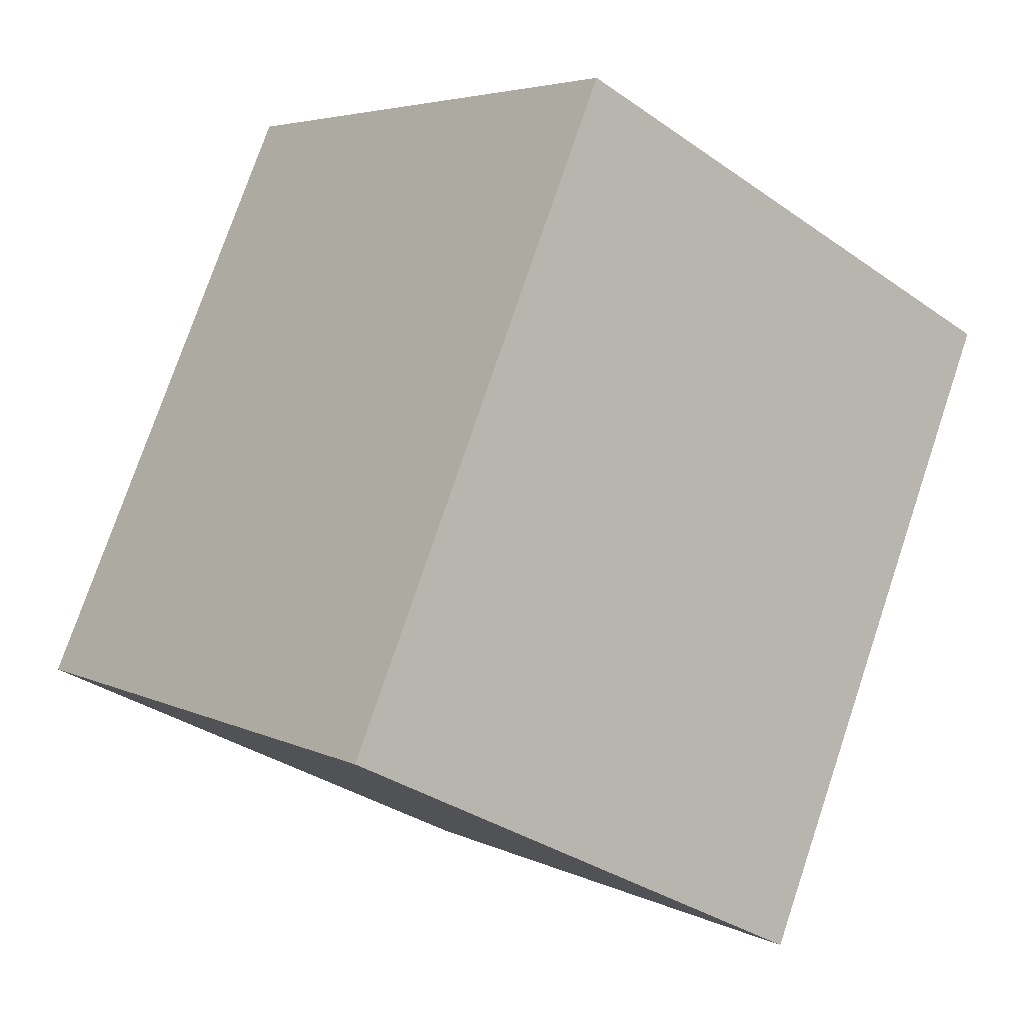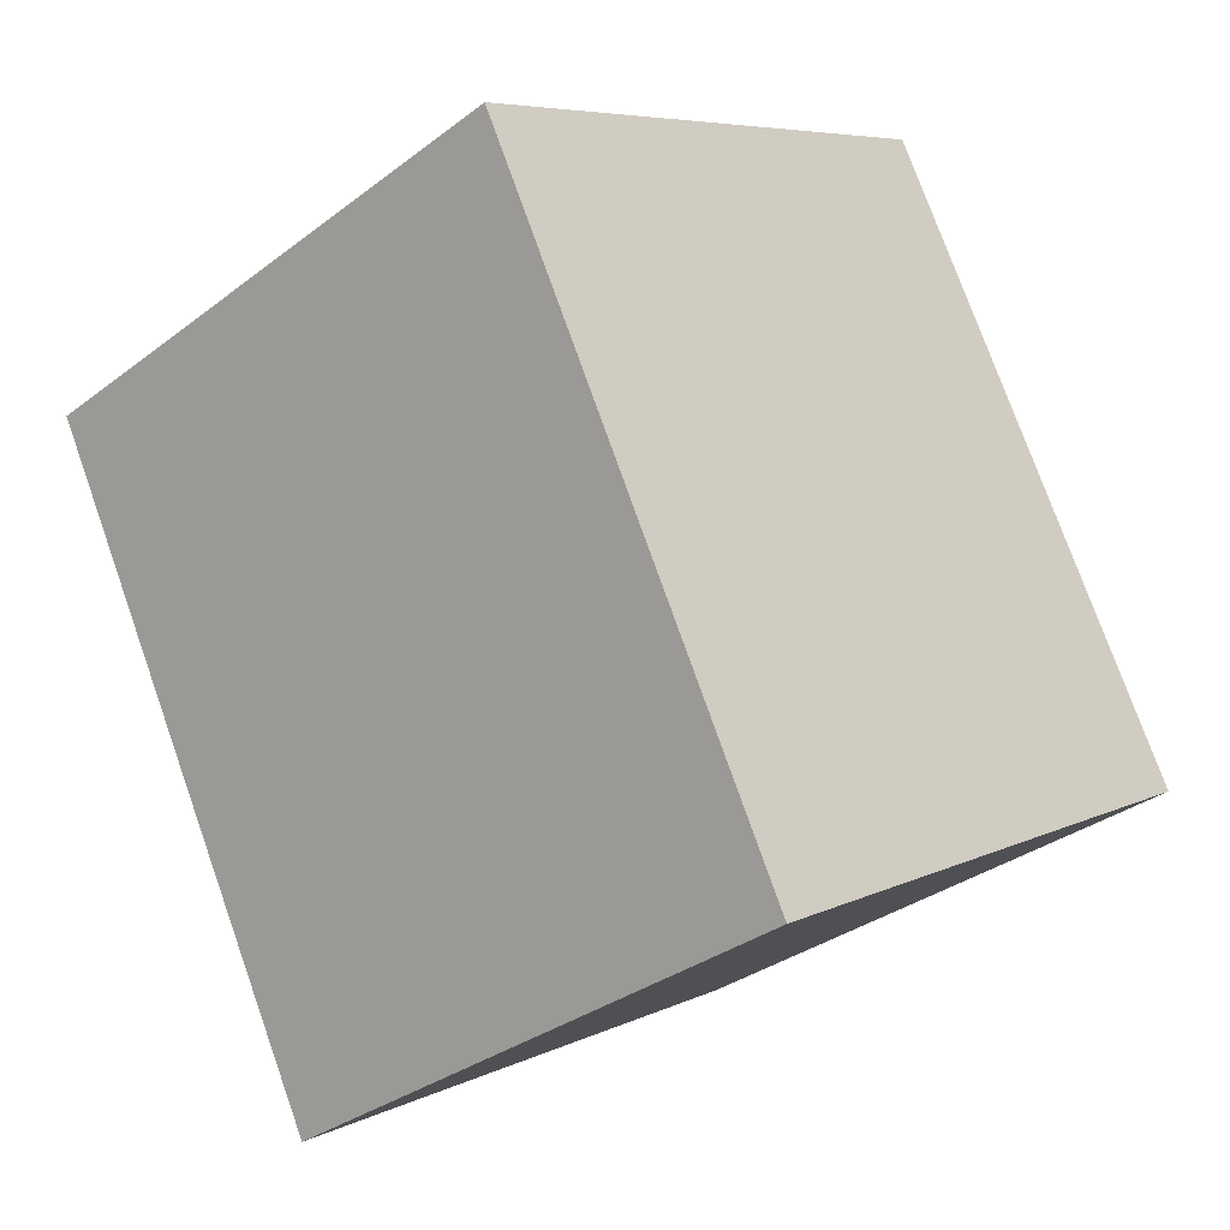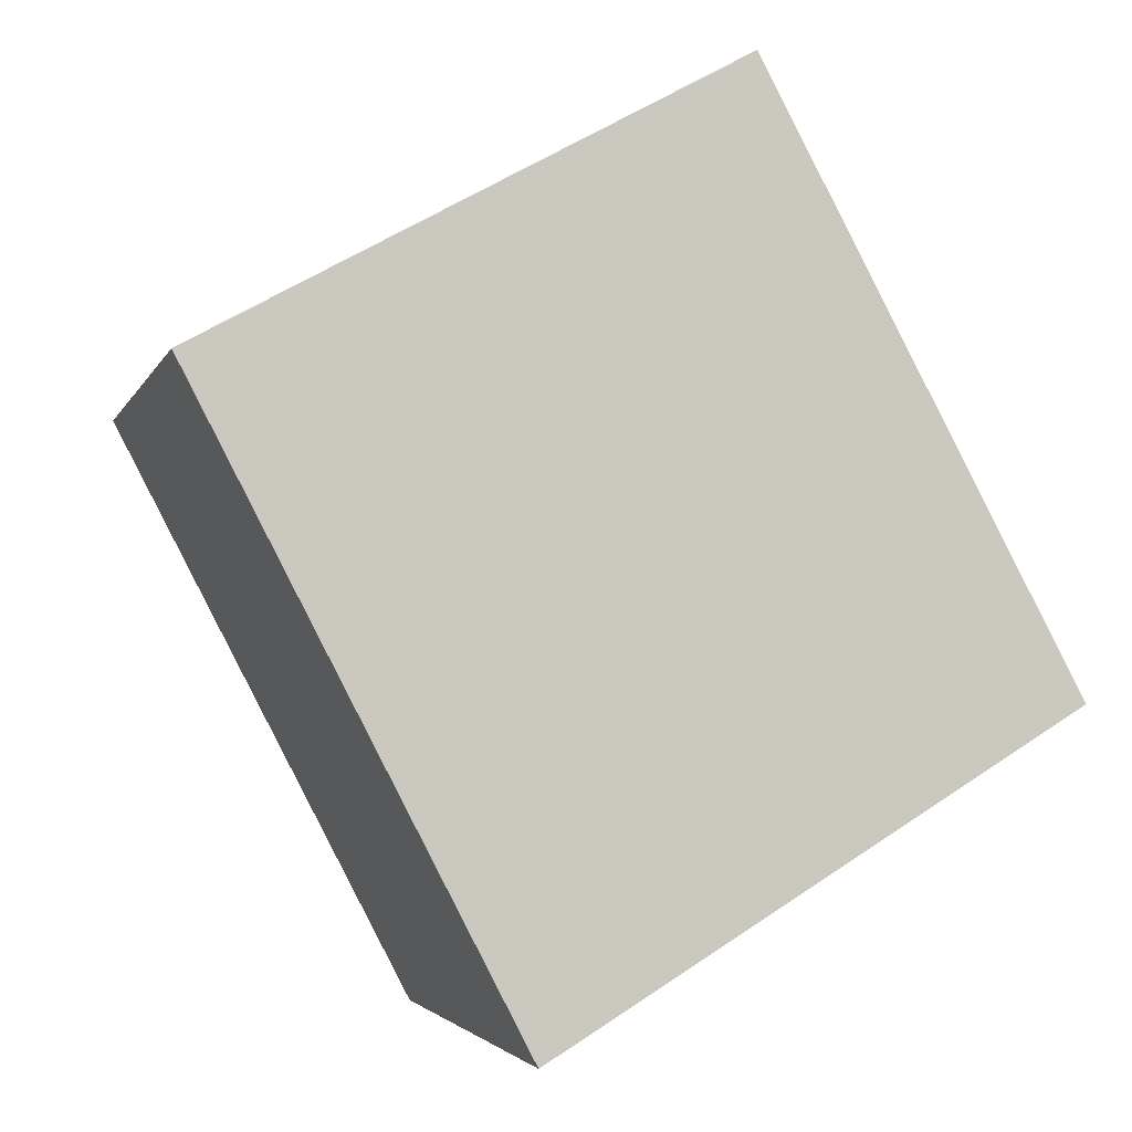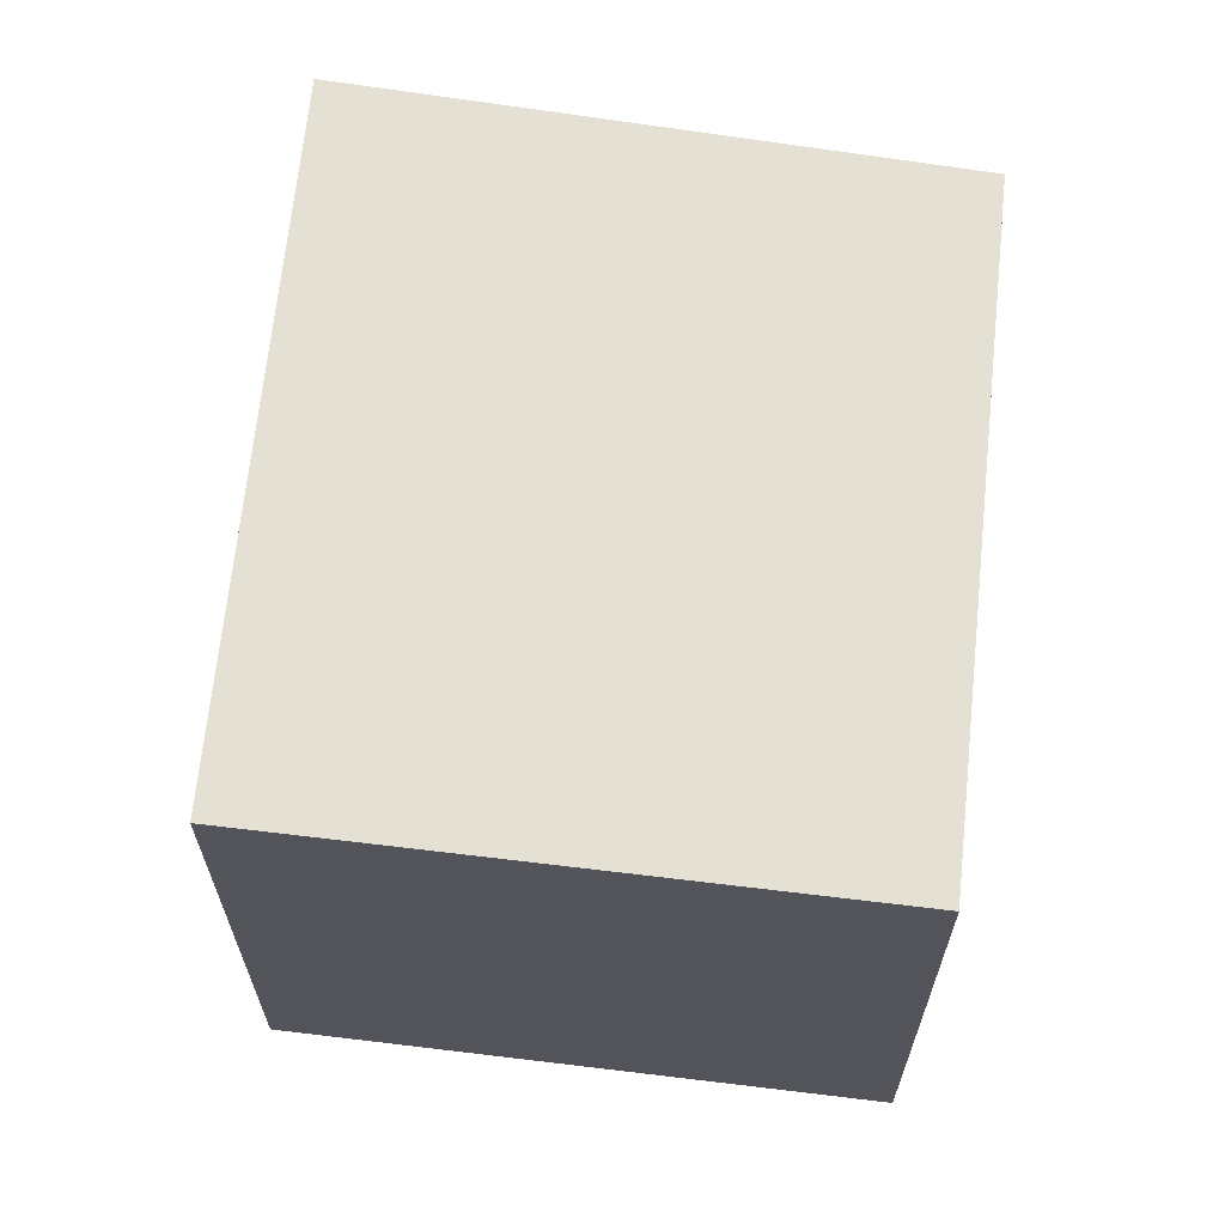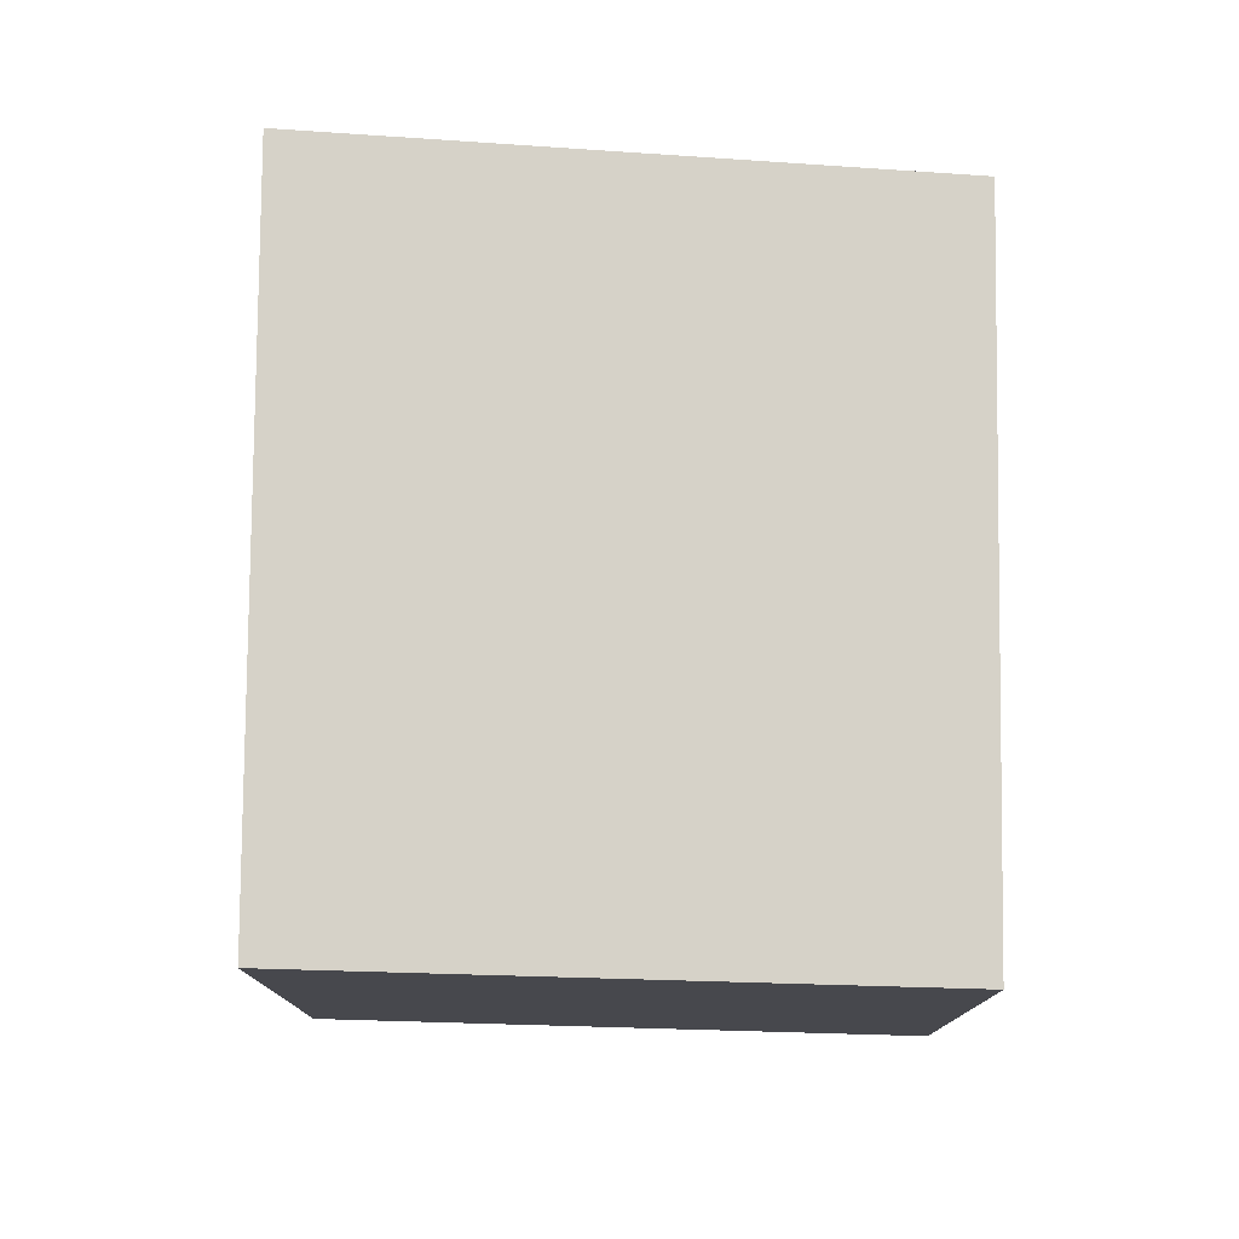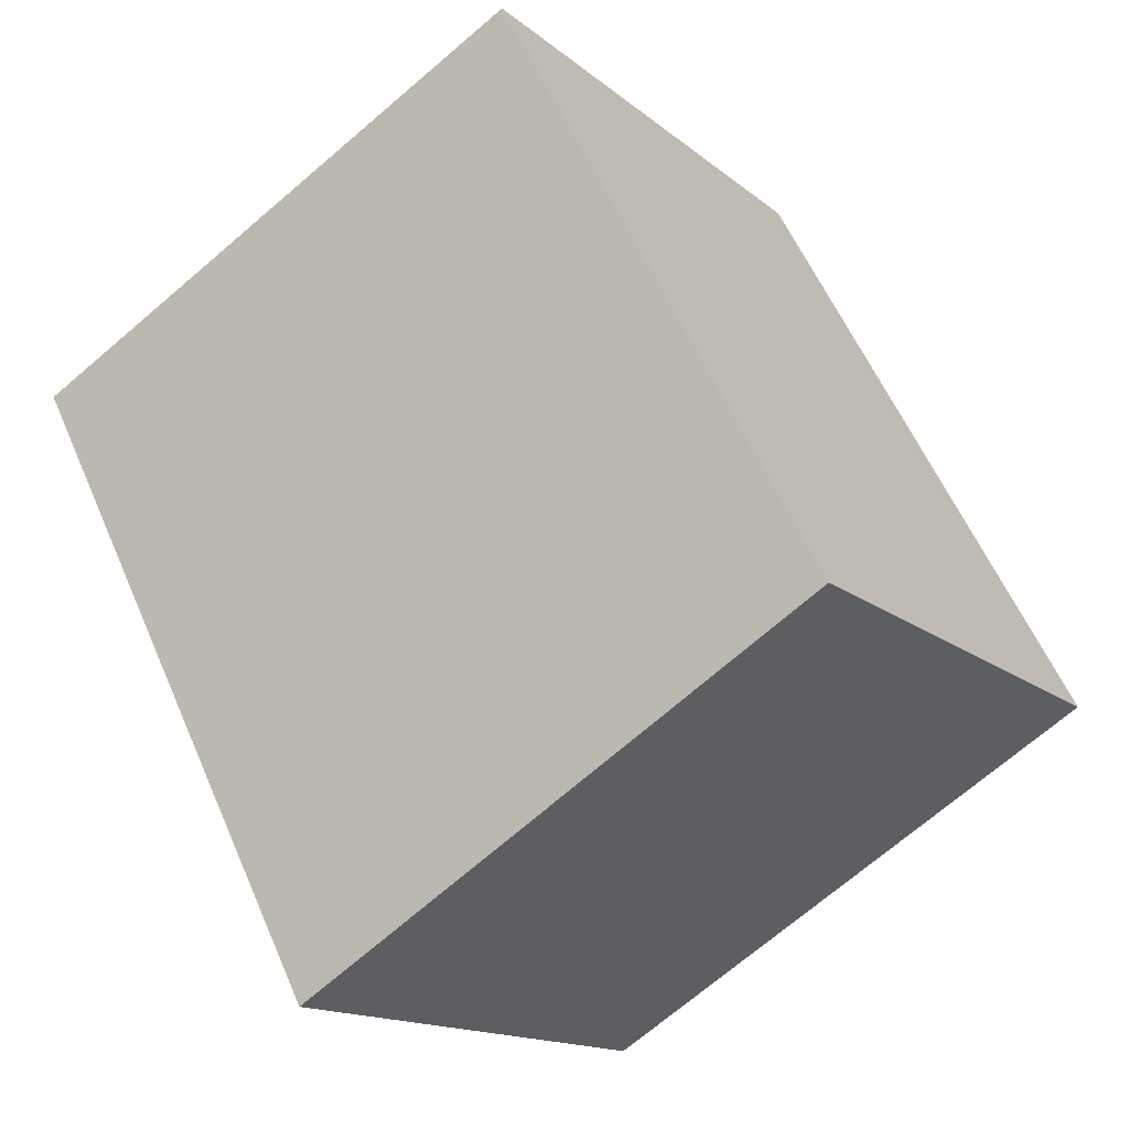
<metadata>
{"format":"obj","ext":"obj","renderer":"f3d","projection":"perspective","resolution":1024,"background":"white","views":[{"elev":-33.8,"azim":-133.6,"up":"+Z"},{"elev":-32.9,"azim":-43.8,"up":"+Z"},{"elev":-3.2,"azim":-14.5,"up":"+Z"},{"elev":65.8,"azim":-22.0,"up":"+Y"},{"elev":78.3,"azim":-27.3,"up":"+Y"},{"elev":-14.8,"azim":30.7,"up":"+Z"}]}
</metadata>
<code>
v  3.066 2.103 -1.097
v  0 2.103 1.288e-16
v  1.912 2.103 1.056
v  1.172 2.103 -2.249
v  1.912 -6.466e-17 1.056
v  3.066 6.717e-17 -1.097
v  1.172 1.377e-16 -2.249
v  0 0 0
g defaultobject
f 1 2 3
f 2 1 4
f 5 1 3
f 1 5 6
f 6 4 1
f 4 6 7
f 7 2 4
f 2 7 8
f 8 3 2
f 3 8 5
f 8 6 5
f 6 8 7

</code>
